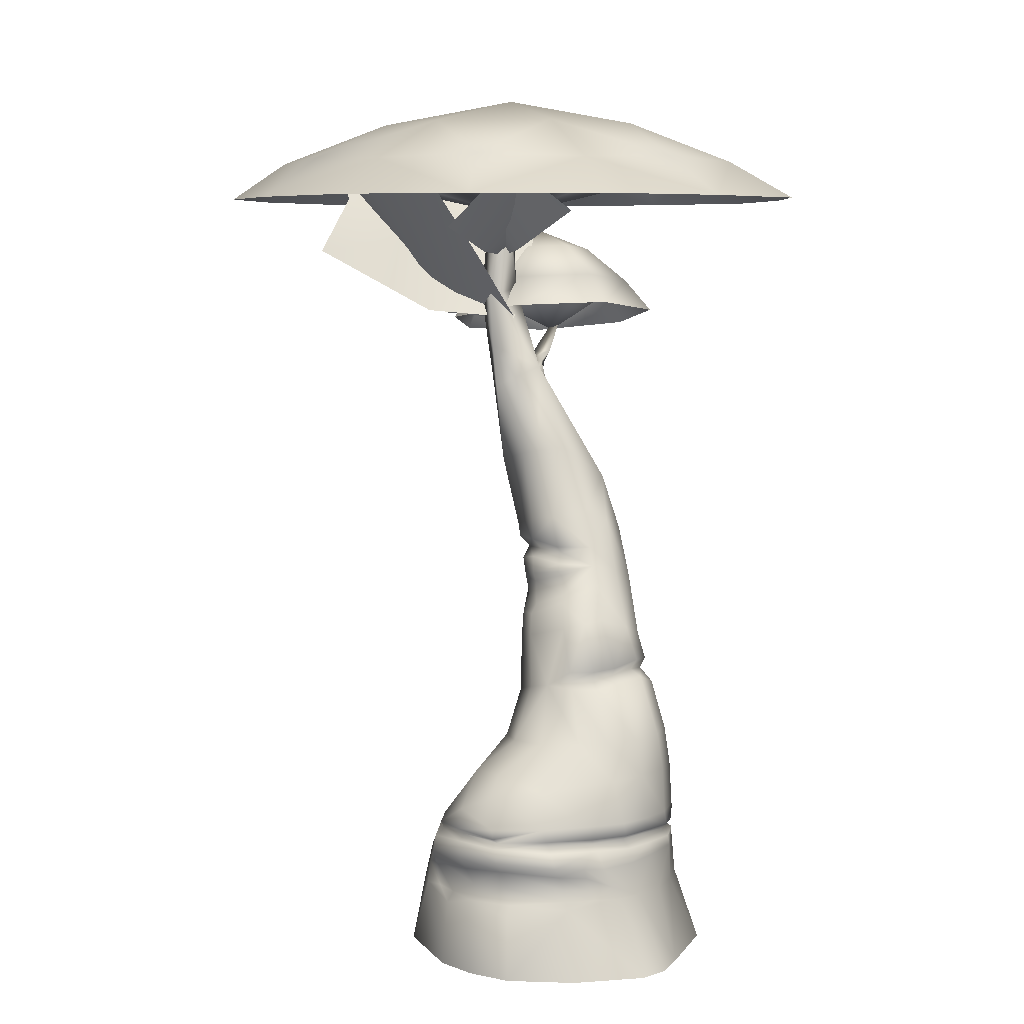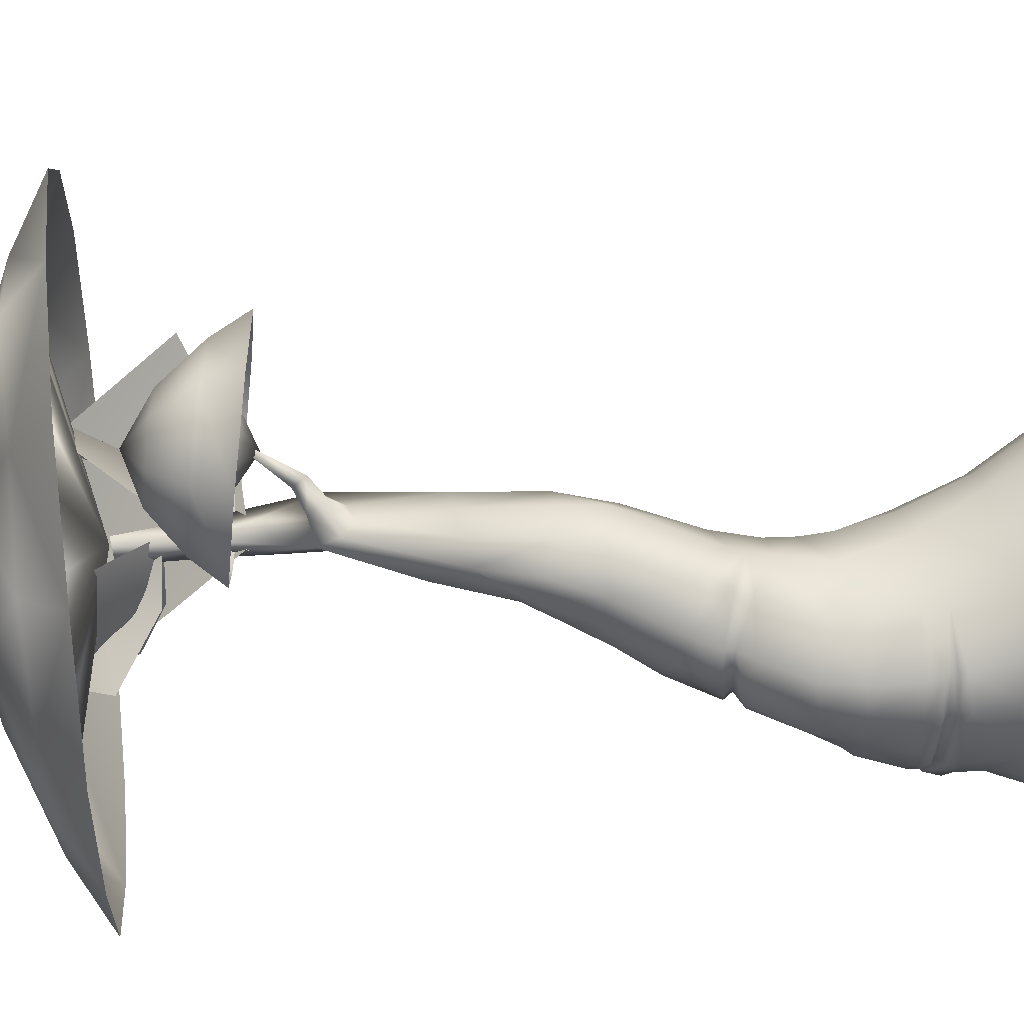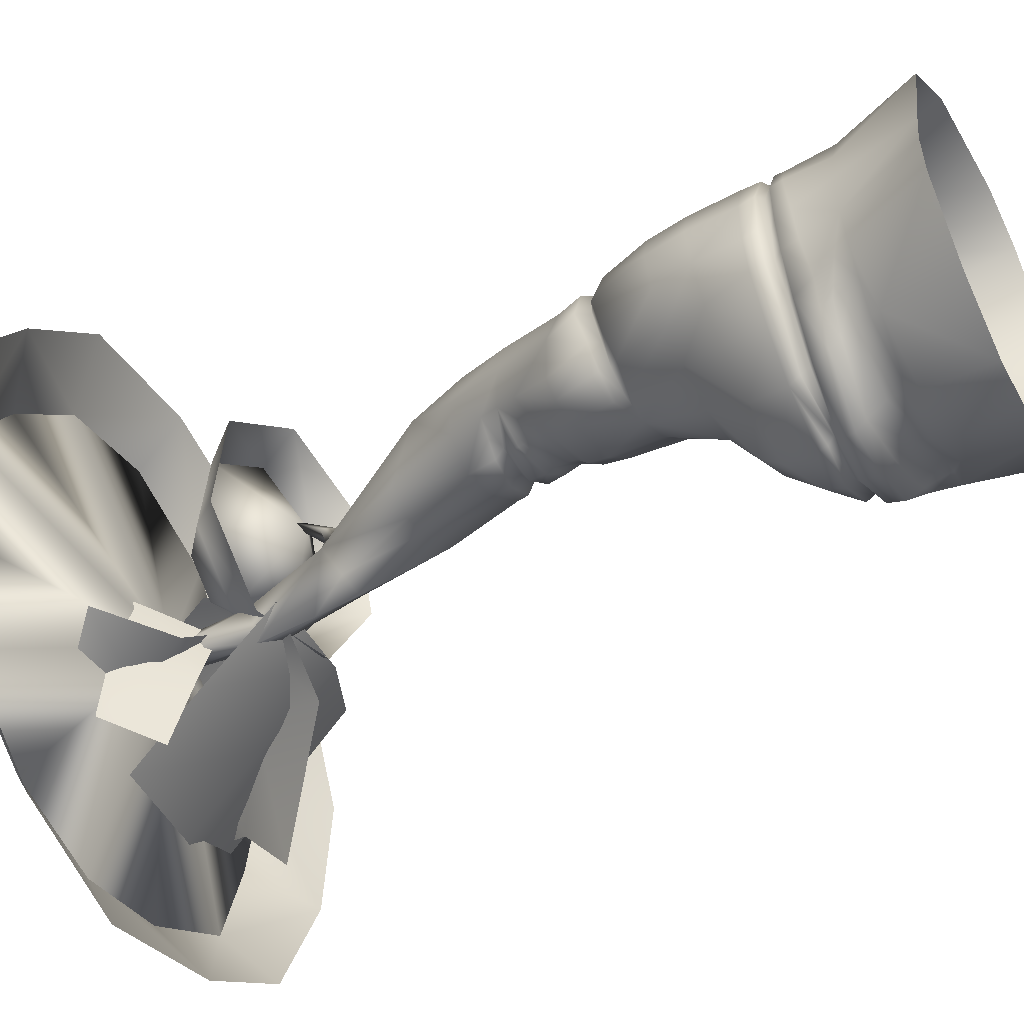
<metadata>
{"format":"obj","ext":"obj","renderer":"f3d","projection":"perspective","resolution":1024,"background":"white","views":[{"elev":6.8,"azim":-146.8,"up":"+Y"},{"elev":46.0,"azim":-96.7,"up":"+Z"},{"elev":-49.1,"azim":-62.8,"up":"+Z"}]}
</metadata>
<code>
g default
v 207.5 221.2 -93.22
v -222.5 247.9 -226.7
v -279.3 247.9 86.31
v -6.312 231.4 183.8
v 103.1 400.5 38.74
v 16.62 419.6 -173.9
v -273.3 354.3 84.42
v -38.54 374.9 170.1
v 284.2 1302 130.7
v 212.1 1271 42.12
v 141.3 1319 130.7
v 256.9 1697 73.4
v 173.5 884.7 150
v 114.5 938.9 58.53
v -12.22 955.6 105.7
v -53.18 911.8 205.3
v 79.64 867.9 254.5
v 84.74 69.46 -341.4
v 327.4 -100 -40.67
v 90.8 -100 -379.5
v -371.3 -100 -208.6
v -322.2 -100 147.1
v 75.29 -100 320.1
v 270.5 69.36 -61.42
v -284.5 71.27 -185.1
v -272.7 71.27 115.5
v 68.85 71.27 211.3
v -260.3 433.1 -59.1
v -42.64 244.7 -364.6
v 140.7 229.5 -312.3
v 135.8 620.1 66.55
v 44.66 661.8 -58.45
v 5.327 566 180.4
v -121.6 704 5.587
v -157.5 658.9 124.9
v 193.6 1693 72.85
v 218.9 1699 126.5
v 156.3 1239 174.2
v 205.3 1323 256.8
v 227.3 1349 236.7
v 183.9 1354 250
v 216.8 1476 377.2
v -168.1 -100 279.5
v 271.2 -100 189.4
v 268.2 -100 -252.5
v -371.5 -100 -55.08
v -112 -100 -403.3
v -86.43 65.91 -355.3
v 80.89 806.3 10.59
v 150.7 1101 71.46
v -10.19 358.3 -287.2
v -64.19 69.91 209.9
v 84.33 350.9 -236.5
v -8.122 1041 198.3
v -96.17 800.4 180.9
v 219.5 1372 37.3
v 146.8 162.1 -337.7
v 71.66 788.1 253.6
v 198.7 1516 113.2
v 287.8 1496 87.12
v 226.2 1500 36.08
v -2.906 393.9 -227.6
v -23.87 314.4 -339.2
v -67.4 146.9 -363.6
v -95.93 42.11 -379.4
v 97.67 427.9 43.27
v 117.6 377.8 24.01
v -284.6 348.5 -69.07
v -258.1 438.9 85.24
v -156.3 426.4 -153.9
v -50.1 685.5 -55.75
v 41.29 947.3 42.44
v -67.93 830.1 54.72
v -6.792 817.6 1.032
v 51.21 1117 108.5
v 116.2 1063 229.4
v 220.7 1062 141.7
v -298.5 247.9 -81.68
v -317.9 71.27 -43.12
v -198.5 339.9 -206
v -252.5 -100 -329.4
v -209.8 56.65 -290.1
v -147.7 246.4 -309.3
v -122.3 327.6 -278.9
v -186.1 158.4 -307.5
v -7.457 -100 -405.4
v 16.03 65.91 -368.2
v 49.11 206.2 -367.5
v 65.23 275.9 -332.7
v 9.62 31.79 -391.8
v 93.52 45.12 -353.7
v 42.44 167.9 -376.1
v 33 139.6 -361.8
v -62.82 170 -377.6
v -186.1 134.1 -293.2
v -258.5 145.3 -202.5
v 227.1 70.41 -255.7
v 194.5 225.5 -216
v 214.2 148.2 -243
v 241.4 147.2 -76.22
v 206.3 70.28 109.6
v 157.5 226 79.48
v -167.2 239.7 156.5
v -162.8 418.8 156.3
v -91.71 612.8 201.2
v -23.49 309.7 173.4
v -167 333.1 151.6
v -35.26 794.4 246.1
v -0.7435 889.6 246.7
v 15.55 541.7 -99.13
v -92.17 564.5 -91.64
v 103.2 497.8 48.1
v -15.17 483.7 173.6
v -387.5 -100 -136.7
v -306.9 71.27 -125.4
v -279.7 247.9 -149.3
v -247.6 344.2 -145.3
v -212.8 429.7 -114.1
v -100.2 697.1 -38.33
v 191.6 -100 275.1
v 142.6 70.79 181.4
v 94.81 228.4 143.1
v 65.54 353.3 136.1
v 64.85 490.9 135.6
v 91.65 589.9 141.5
v 147.2 876.4 221.5
v 186.3 1063 202.3
v 97.66 409.7 -84.17
v 81.62 521.4 -44.56
v 107.1 639.5 -2.724
v 180.2 915.6 95.08
v 224 1080 92.82
v 156.9 767.9 113.2
v 127.8 750.5 194
v 129.7 788.7 52.65
v -273.6 169.6 97.35
v 105.7 1109 73.82
v 180.5 1292 81.59
v -30.77 744.5 -30.4
v 56.9 710.7 -35.11
v -88.1 784.7 36.26
v 117 705.1 21.63
v -25.33 762.8 -10.15
v 56.64 731.8 -13.2
v 73.62 786.4 11.65
v -7.598 807.4 2.039
v 109.7 747.8 38.19
v -75.08 422.8 -193.8
v -41.96 552.8 -115.5
v 60.12 421.7 135.4
v 182.1 70.79 -309.4
v 178 155.7 -293.9
v 178.9 123.9 -302.9
v 220.5 110.3 -249.2
v 122.8 133.7 -331.6
v 153.5 128.2 -314.7
v 141.8 70.96 -314.8
v 14.46 103.4 -355.6
v -78.93 104.7 -349.3
v -194.1 100.7 -281.1
v -202.8 75.87 -285.4
v -294.7 150.6 -136.2
v -304.5 155 -60.6
v -274 101.2 -192.1
v -244.5 73.52 -234.2
v -228 150.8 -246.8
v -230.2 126.4 -239
v -234.5 94.99 -232
v 236.4 1327 196.2
v 220.2 1252 153
v 135 1272 157.7
v 169.2 1329 186.8
v 185.4 1288 212.2
v 44.58 1052 227.6
v -53.29 935.8 143.7
v -97.9 814.7 114
v -161.2 683.3 60.83
v -277.2 436 15.96
v 248.5 69.82 26.7
v 197.9 223.6 -0.3687
v -177.3 70.57 181.8
v -295.1 351.4 11.23
v -303.8 247.9 6.459
v -310.2 161.8 20.22
v -304.8 71.27 34.04
v -49.79 211.5 -350.4
v 47.88 220.1 -348.4
v -154 203.4 -288.2
v -171 193 -308.2
v -161.3 219.8 -308.7
v -54.22 201.8 -372.1
v -48.76 224 -368.6
v 57.52 233.6 -360.1
v -223.4 201.3 -198.2
v 138.2 210.5 -303.3
v 147.3 197.1 -325
v -276.4 202.7 -65.15
v -267.6 204.6 -132.9
v -291.7 202 11.65
v -284.3 217.7 -145.3
v -289.2 186.2 -141
v -300.4 218.7 -75.04
v -302.4 186.5 -67.74
v -259.3 197.5 85.9
v -306.2 215 11.71
v -308.4 186.2 16.32
v -170.3 187.5 164.3
v -276.6 211 91.51
v -274.9 187.3 94.85
v -233.5 216.7 -219.3
v -243 189.5 -212.9
v -137.6 569.2 -59.71
v -162.6 573.4 -12.09
v -180.5 581.7 49.74
v -177.5 577.5 102.5
v -102.7 557.5 168.5
v -147 588.8 -69.84
v -162.9 548.2 -80.53
v -94.19 586.7 -97.2
v -106.7 547.5 -108
v -177.7 594.4 -20.59
v -196.1 558.6 -29.15
v -200.3 608.1 45.85
v -215.4 567.7 39.86
v -183.7 601.5 114.5
v -209.2 545.8 104.5
v -104.9 576.6 192.8
v -118.6 539.3 184.2
v -3.131 532 177.6
v 80.94 863.7 49.97
v 13.39 858.5 40.67
v 140.9 861.2 90.6
v 90.87 845.7 24.84
v 101.5 887.7 40
v 14.74 875.7 19.57
v 0.03217 836 6.908
v -48.71 873.4 72.32
v 170.8 866.2 144.1
v 168.2 885.3 84.96
v 148.1 834.9 68.09
v 212.4 1701 109.6
v -215.5 1834 440.5
v -346.9 1826 228.5
v 204.3 1834 706.6
v -43.38 1826 621
v 630.1 1834 453.1
v 452.7 1826 628.4
v 664.6 1826 -240.1
v 741.4 1834 -2.818
v 454.3 1834 -374.1
v -14.99 1834 -381.1
v 220.9 1826 -444
v -313.1 1834 -18.59
v -229.2 1826 -253.5
v -98.01 1924 175.6
v 70.42 1924 393.4
v 345.7 1924 397.5
v 452.7 1826 628.4
v 664.6 1826 -240.1
v 463.4 1924 -84.47
v 217.1 1924 -207.6
v 220.9 1826 -444
v -32.73 1924 -91.89
v 212.4 1984 109.6
v -331.5 1738 527.1
v -113.3 1738 760.8
v -43.38 1826 621
v -346.9 1826 228.5
v -499.9 1738 261
v 200.2 1738 829.3
v 518.4 1738 770.3
v 777 1738 554
v 919.7 1738 282.3
v 767.8 1826 245.2
v 893.1 1738 -26.76
v 758.2 1738 -327.3
v 517.2 1738 -498.7
v 195.5 1738 -610.1
v -94.76 1738 -534
v -350.1 1738 -352.8
v -229.2 1826 -253.5
v -469.8 1738 -60.78
v 520.6 1924 184.9
v 35.53 1789 -85.63
v 181.7 1835 -103.6
v 65.06 1861 -151.3
v 127.7 1614 10.87
v 226 1603 108.3
v 297.9 1726 54.18
v 168.5 1731 -44.89
v 305.5 1793 -4.191
v -47.87 1708 -20.92
v 101 1772 -152.6
v 8.248 1816 18.07
v 9.644 1867 -119.6
v 190.6 1608 -42.48
v 231.4 1600 104.4
v 133.6 1703 144.8
v 104.1 1717 -15.22
v 43.71 1796 177.2
v 200.7 1669 -188.7
v 767.8 1826 245.2
v -94 1811 361.5
v -175.6 1811 27.17
v 212.4 1867 109.6
v 218.3 1811 506.2
v 526.1 1811 352.3
v 597.7 1811 15.6
v 379.1 1811 -250.2
v 34.94 1811 -245.1
v 218.8 1406 315.4
v 363.2 1519 156.6
v 437.6 1492 317.3
v 191.2 1546 116.9
v 51.15 1552 228.2
v 48.58 1533 406.5
v 185.4 1502 517.8
v 358.5 1484 478.1
v 317.2 1607 229.7
v 221.7 1622 207.7
v 144 1626 269.4
v 142.6 1615 368.4
v 218.5 1598 430.1
v 314.6 1588 408.1
v 358.5 1592 318.9
v 252.4 1661 319.8
v 483.1 1405 316
v 388.2 1441 111.3
v 169.1 1475 60.74
v -9.177 1483 202.4
v -12.45 1458 429.6
v 161.8 1419 571.2
v 382.3 1396 520.7
v 596 1741 -65.36
v 527.1 1814 160
v 672.8 1856 20.58
v 395 1460 6.567
v 188.6 1443 86.77
v 220.9 1640 227.2
v 449.9 1648 102.5
v 301.3 1747 276.3
v 555.7 1611 -229.4
v 651.3 1714 73.85
v 462.2 1784 -172.7
v 662.5 1865 -81.09
v 432 1452 133.3
v 190.8 1439 97.24
v 195.3 1603 -71.93
v 448.4 1625 -10.92
v 206.5 1752 -224.5
v 639.1 1548 243.1
g FY_S1_baobab_A
f 67 1 128
f 3 103 7
f 107 103 106
f 4 122 123
f 123 122 102
f 31 112 129
f 135 240 133
f 149 6 148
f 224 28 178
f 7 69 178
f 109 55 108
f 106 104 107
f 134 58 125
f 125 31 134
f 61 60 56
f 59 61 11
f 77 132 9
f 10 9 132
f 50 137 138
f 75 137 72
f 54 75 15
f 54 174 171
f 109 76 174
f 127 9 170
f 76 17 126
f 154 24 97
f 158 18 87
f 158 87 159
f 84 2 80
f 182 3 7
f 19 45 24
f 151 45 20
f 87 90 65
f 82 21 25
f 114 46 115
f 185 22 26
f 22 43 26
f 4 52 27
f 121 44 101
f 179 44 19
f 153 97 151
f 95 160 168
f 206 199 197
f 200 78 116
f 103 207 4
f 103 3 208
f 180 179 100
f 101 122 121
f 178 182 7
f 111 220 218
f 53 98 30
f 51 53 89
f 112 124 66
f 128 6 129
f 14 234 72
f 131 234 14
f 229 227 216
f 123 5 66
f 175 237 176
f 119 34 141
f 108 17 109
f 55 16 175
f 36 12 61
f 12 37 60
f 59 36 61
f 59 11 9
f 40 39 169
f 170 9 169
f 171 172 11
f 171 38 173
f 39 40 42
f 41 39 42
f 9 11 172
f 169 41 40
f 41 42 40
f 6 62 148
f 52 23 27
f 101 44 179
f 20 91 151
f 115 46 79
f 65 90 47
f 82 47 81
f 161 159 48
f 135 147 145
f 237 72 235
f 50 131 14
f 50 14 72
f 148 51 84
f 53 30 89
f 181 43 52
f 52 43 23
f 6 53 62
f 6 128 53
f 16 54 175
f 76 109 17
f 35 55 177
f 33 108 105
f 56 9 10
f 11 56 138
f 89 193 29
f 98 152 196
f 105 108 55
f 58 33 125
f 60 59 9
f 37 36 59
f 60 37 59
f 60 9 56
f 61 12 60
f 61 56 11
f 62 53 51
f 70 84 80
f 89 30 193
f 83 2 84
f 94 88 92
f 64 159 160
f 25 165 82
f 91 20 90
f 112 66 129
f 125 112 31
f 5 123 102
f 1 98 128
f 117 2 116
f 78 183 68
f 8 113 104
f 69 226 178
f 118 68 28
f 213 221 217
f 139 140 71
f 149 71 32
f 236 49 74
f 75 72 15
f 144 143 145
f 141 34 177
f 119 139 71
f 236 74 73
f 54 11 75
f 11 137 75
f 38 76 127
f 38 174 76
f 13 77 126
f 13 132 77
f 117 116 68
f 202 78 200
f 185 46 22
f 199 202 197
f 118 117 68
f 148 84 70
f 82 81 21
f 48 65 82
f 65 47 82
f 29 83 63
f 85 94 64
f 51 63 84
f 63 83 84
f 2 83 190
f 186 190 83
f 91 90 87
f 87 65 48
f 158 159 64
f 187 195 88
f 57 155 93
f 63 89 29
f 51 89 63
f 20 86 90
f 90 86 47
f 18 91 87
f 45 97 24
f 94 92 64
f 88 57 92
f 92 93 64
f 92 57 93
f 83 29 192
f 29 193 192
f 160 165 168
f 64 95 85
f 116 2 210
f 166 211 85
f 91 18 157
f 152 153 57
f 53 128 98
f 100 24 154
f 30 98 195
f 98 100 99
f 1 100 98
f 4 121 122
f 102 101 179
f 121 120 44
f 180 100 1
f 180 1 67
f 181 207 136
f 103 4 106
f 104 226 69
f 104 69 7
f 105 55 35
f 35 227 105
f 124 150 66
f 104 106 8
f 107 104 7
f 7 103 107
f 33 58 108
f 58 17 108
f 54 109 174
f 16 55 109
f 220 149 70
f 31 129 130
f 149 111 219
f 218 118 28
f 124 113 150
f 66 128 129
f 125 33 229
f 105 229 33
f 21 114 25
f 115 164 25
f 25 114 115
f 200 116 210
f 116 78 68
f 70 80 117
f 80 2 117
f 220 70 118
f 70 117 118
f 74 146 73
f 111 217 219
f 27 23 120
f 121 4 27
f 27 120 121
f 122 101 102
f 5 102 67
f 106 123 8
f 4 123 106
f 125 124 112
f 123 150 8
f 124 125 113
f 133 126 134
f 126 77 127
f 17 58 126
f 127 76 126
f 77 9 127
f 5 128 66
f 67 128 5
f 129 6 110
f 130 129 110
f 130 110 32
f 135 145 49
f 50 132 131
f 133 31 142
f 13 131 132
f 132 50 10
f 13 238 131
f 13 126 238
f 134 31 133
f 126 58 134
f 135 133 147
f 49 240 135
f 185 26 136
f 52 207 181
f 11 138 137
f 137 50 72
f 138 56 10
f 50 138 10
f 119 141 139
f 74 49 146
f 130 32 140
f 140 32 71
f 73 141 176
f 143 141 73
f 142 31 130
f 142 130 140
f 143 146 145
f 143 139 141
f 142 140 144
f 139 144 140
f 147 144 145
f 139 143 144
f 146 49 145
f 146 143 73
f 147 133 142
f 147 142 144
f 148 62 51
f 149 148 70
f 110 149 32
f 149 110 6
f 150 113 8
f 150 123 66
f 156 157 18
f 45 151 97
f 98 99 152
f 154 97 153
f 57 153 156
f 152 99 153
f 99 154 153
f 99 100 154
f 156 153 157
f 155 18 158
f 155 156 18
f 57 156 155
f 153 151 157
f 91 157 151
f 93 158 64
f 93 155 158
f 87 48 159
f 161 48 82
f 85 95 166
f 64 160 95
f 25 164 165
f 160 159 161
f 115 162 96
f 115 163 162
f 79 163 115
f 163 79 184
f 115 96 164
f 165 164 168
f 165 160 161
f 165 161 82
f 166 164 96
f 210 2 190
f 167 164 166
f 95 167 166
f 168 164 167
f 95 168 167
f 169 39 173
f 9 172 169
f 38 170 173
f 127 170 38
f 172 171 173
f 54 171 11
f 39 41 172
f 169 172 41
f 173 170 169
f 172 173 39
f 38 171 174
f 109 54 16
f 175 54 15
f 73 176 237
f 176 141 177
f 175 176 55
f 177 55 176
f 213 222 214
f 178 226 224
f 68 178 28
f 179 19 24
f 179 24 100
f 102 180 67
f 102 179 180
f 181 136 26
f 26 43 181
f 178 68 182
f 68 183 182
f 183 208 3
f 183 3 182
f 184 79 185
f 206 184 136
f 184 185 136
f 79 46 185
f 191 88 94
f 189 191 94
f 187 193 195
f 187 88 191
f 94 85 189
f 211 189 85
f 194 188 189
f 191 189 188
f 191 188 190
f 194 190 188
f 190 186 191
f 186 187 191
f 192 187 186
f 83 192 186
f 193 30 195
f 193 187 192
f 96 211 166
f 201 211 96
f 196 152 57
f 196 57 88
f 195 196 88
f 195 98 196
f 163 203 162
f 203 163 184
f 162 201 96
f 162 203 201
f 204 205 199
f 78 205 183
f 198 200 194
f 198 202 200
f 201 197 198
f 201 198 194
f 197 202 198
f 206 197 203
f 206 203 184
f 203 197 201
f 208 205 204
f 207 204 209
f 78 202 205
f 204 199 206
f 204 206 209
f 205 202 199
f 52 4 207
f 207 103 208
f 183 205 208
f 207 208 204
f 209 206 136
f 207 209 136
f 194 210 190
f 200 210 194
f 201 194 211
f 211 194 189
f 213 212 222
f 219 217 119
f 34 221 177
f 34 119 221
f 223 35 177
f 177 221 223
f 226 228 215
f 215 225 214
f 225 215 216
f 228 104 113
f 111 212 217
f 213 217 212
f 222 218 28
f 111 218 212
f 219 119 71
f 149 219 71
f 218 220 118
f 111 149 220
f 221 119 217
f 221 213 223
f 222 212 218
f 222 28 224
f 223 213 214
f 214 225 223
f 224 215 214
f 214 222 224
f 227 225 216
f 225 35 223
f 104 228 226
f 226 215 224
f 35 225 227
f 229 216 228
f 229 228 113
f 228 216 215
f 105 227 229
f 125 229 113
f 230 232 233
f 233 49 236
f 237 235 231
f 72 234 235
f 240 233 232
f 232 239 238
f 230 233 231
f 234 232 230
f 239 232 234
f 234 230 235
f 235 230 231
f 237 231 73
f 231 236 73
f 231 233 236
f 237 175 15
f 15 72 237
f 238 126 133
f 238 133 240
f 131 239 234
f 239 131 238
f 49 233 240
f 240 232 238
f 241 242 243
f 241 244 245
f 241 246 247
f 241 248 249
f 241 250 248
f 241 251 252
f 241 253 254
f 255 242 256
f 256 244 257
f 257 258 246
f 249 259 260
f 260 250 261
f 262 251 261
f 263 255 264
f 265 266 267
f 265 268 269
f 270 271 258
f 270 267 266
f 272 273 274
f 272 258 271
f 275 276 259
f 275 274 273
f 277 278 262
f 277 259 276
f 279 280 281
f 279 262 278
f 282 269 268
f 282 281 280
f 261 263 264
f 259 250 260
f 260 261 264
f 274 249 283
f 283 260 264
f 257 246 283
f 257 283 264
f 267 244 256
f 256 257 264
f 255 256 264
f 263 253 255
f 268 242 255
f 261 251 263
f 281 253 263
f 284 285 286
f 287 288 289
f 290 291 285
f 287 289 290
f 290 289 291
f 292 290 284
f 287 290 292
f 284 290 285
f 293 294 295
f 296 297 298
f 299 300 294
f 296 298 299
f 299 298 300
f 301 299 293
f 296 299 301
f 293 299 294
f 274 275 249
f 283 249 260
f 241 249 302
f 258 272 246
f 267 270 244
f 268 265 242
f 281 282 253
f 262 279 251
f 259 277 250
f 251 279 281
f 251 281 263
f 250 277 262
f 250 262 261
f 246 272 274
f 246 274 283
f 244 270 258
f 244 258 257
f 242 265 267
f 242 267 256
f 253 282 268
f 253 268 255
f 249 275 259
f 241 247 244
f 241 302 246
f 241 245 242
f 241 243 253
f 241 254 251
f 241 252 250
f 303 304 305
f 306 303 305
f 307 306 305
f 308 307 305
f 309 308 305
f 310 309 305
f 304 310 305
f 311 312 313
f 311 314 312
f 311 315 314
f 311 316 315
f 311 317 316
f 311 318 317
f 311 313 318
f 313 312 319
f 312 314 320
f 314 315 321
f 315 316 322
f 316 317 323
f 317 318 323
f 324 325 326
f 327 328 312
f 312 313 327
f 328 329 314
f 314 312 328
f 329 330 315
f 315 314 329
f 330 331 316
f 316 315 330
f 331 332 317
f 317 316 331
f 332 333 318
f 318 317 332
f 333 327 313
f 313 318 333
f 323 324 326
f 316 323 322
f 322 323 326
f 315 322 321
f 321 322 326
f 314 321 320
f 320 321 326
f 312 320 319
f 319 320 326
f 325 319 326
f 318 313 325
f 313 319 325
f 323 318 324
f 318 325 324
f 334 335 336
f 337 338 339
f 340 341 335
f 337 339 340
f 340 339 341
f 342 340 334
f 337 340 342
f 334 340 335
f 343 344 345
f 346 347 348
f 349 350 344
f 346 348 349
f 349 348 350
f 351 349 343
f 346 349 351
f 343 349 344

</code>
